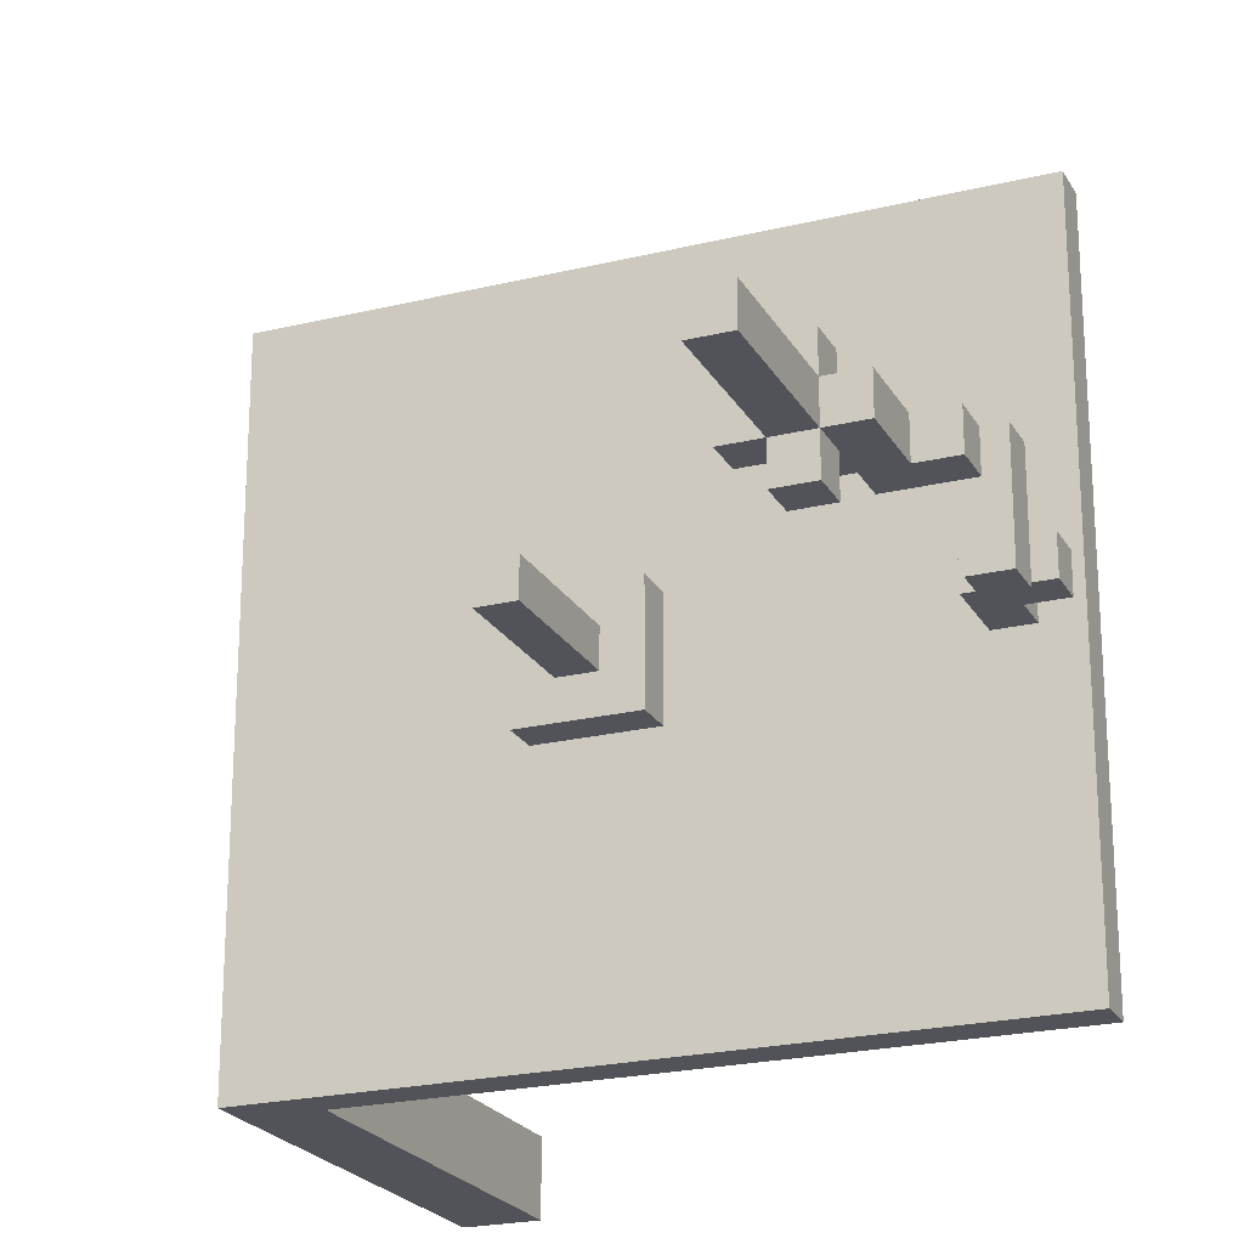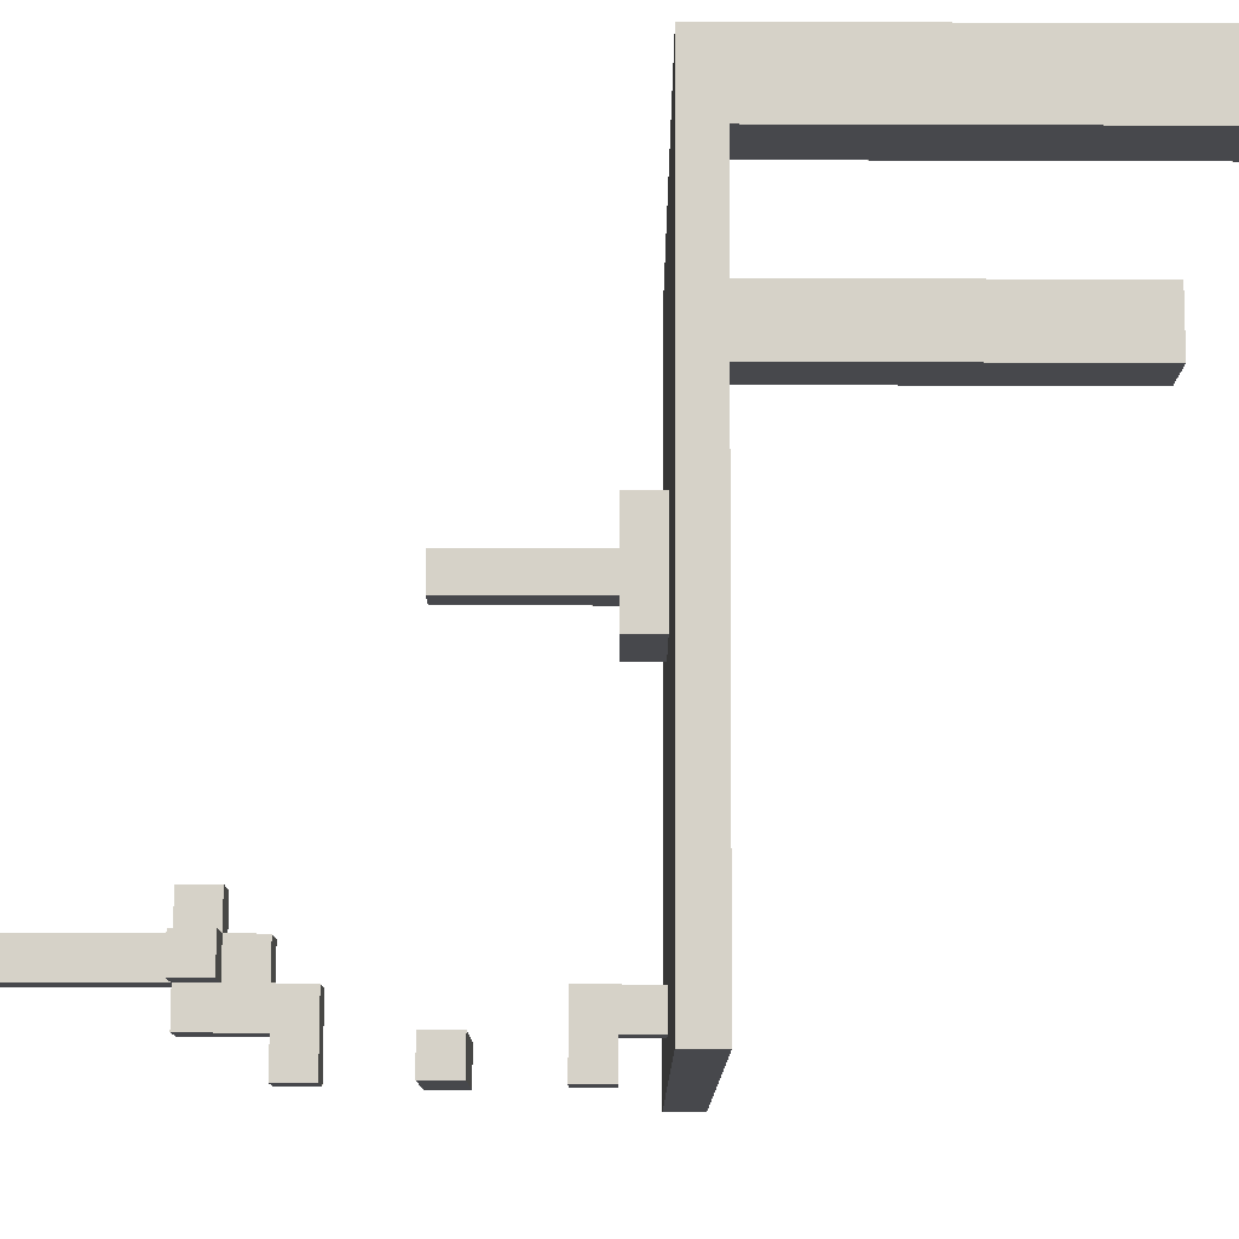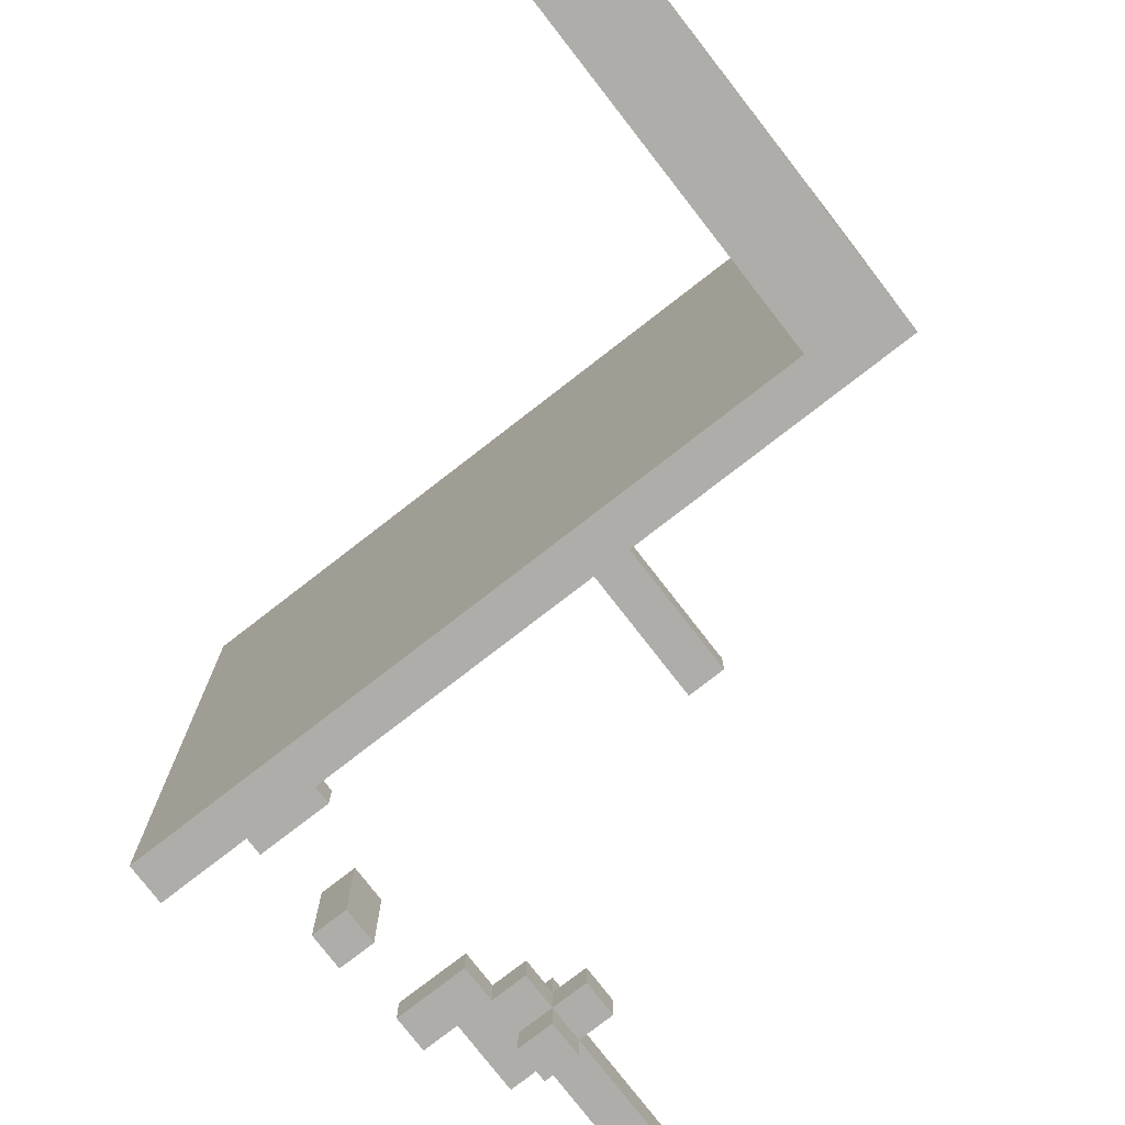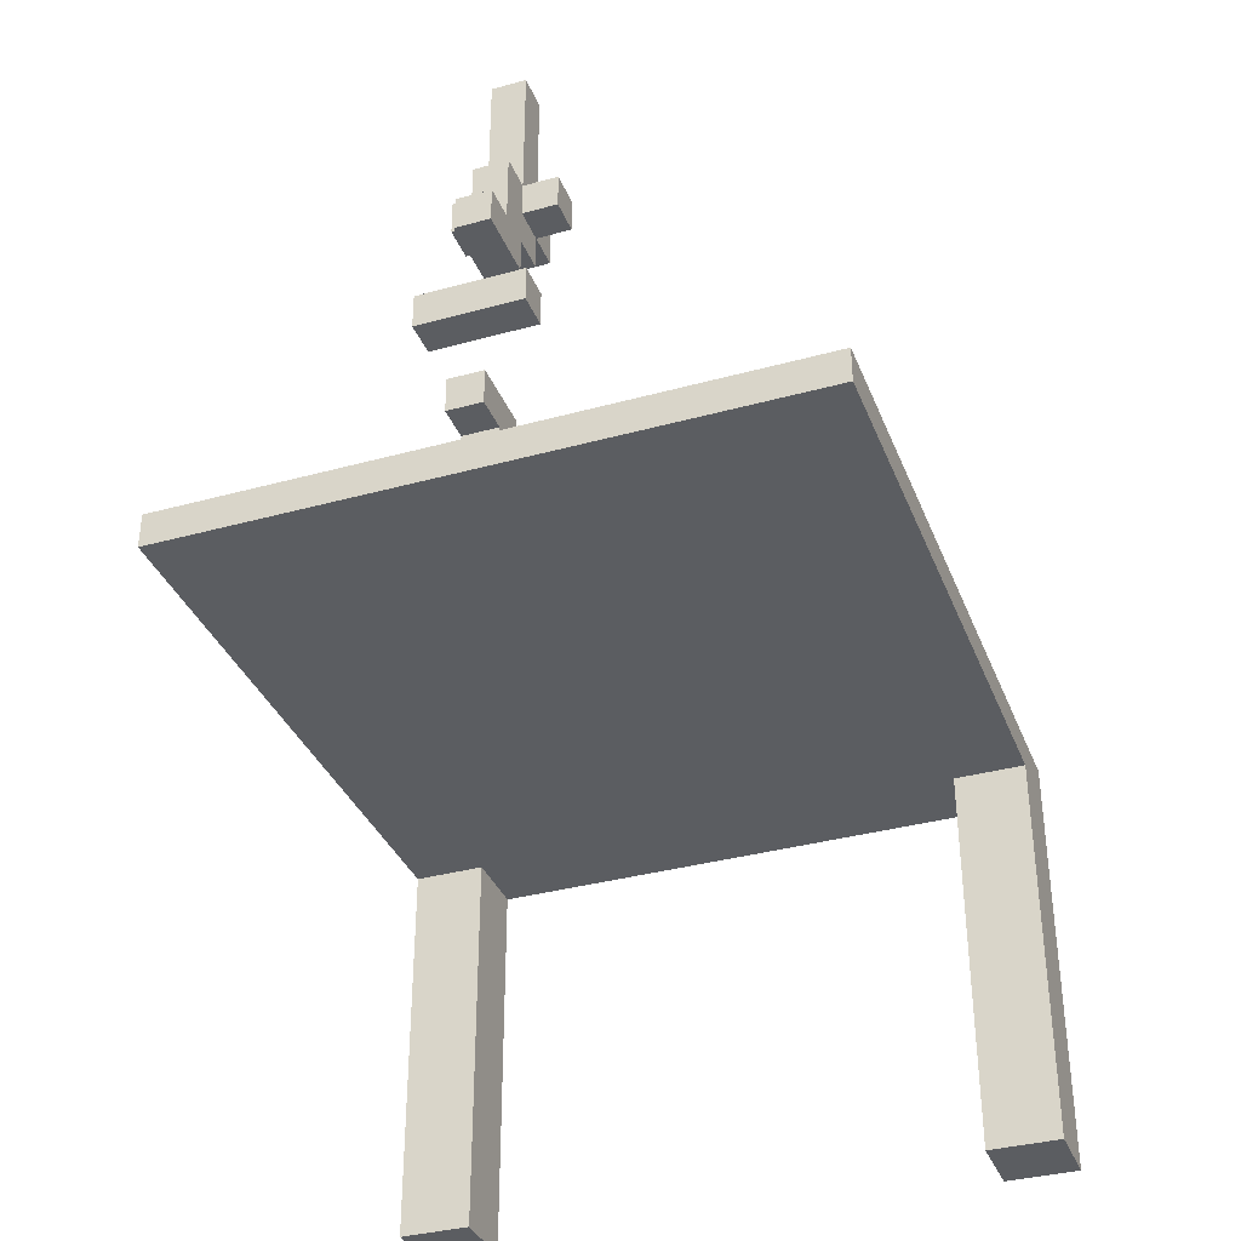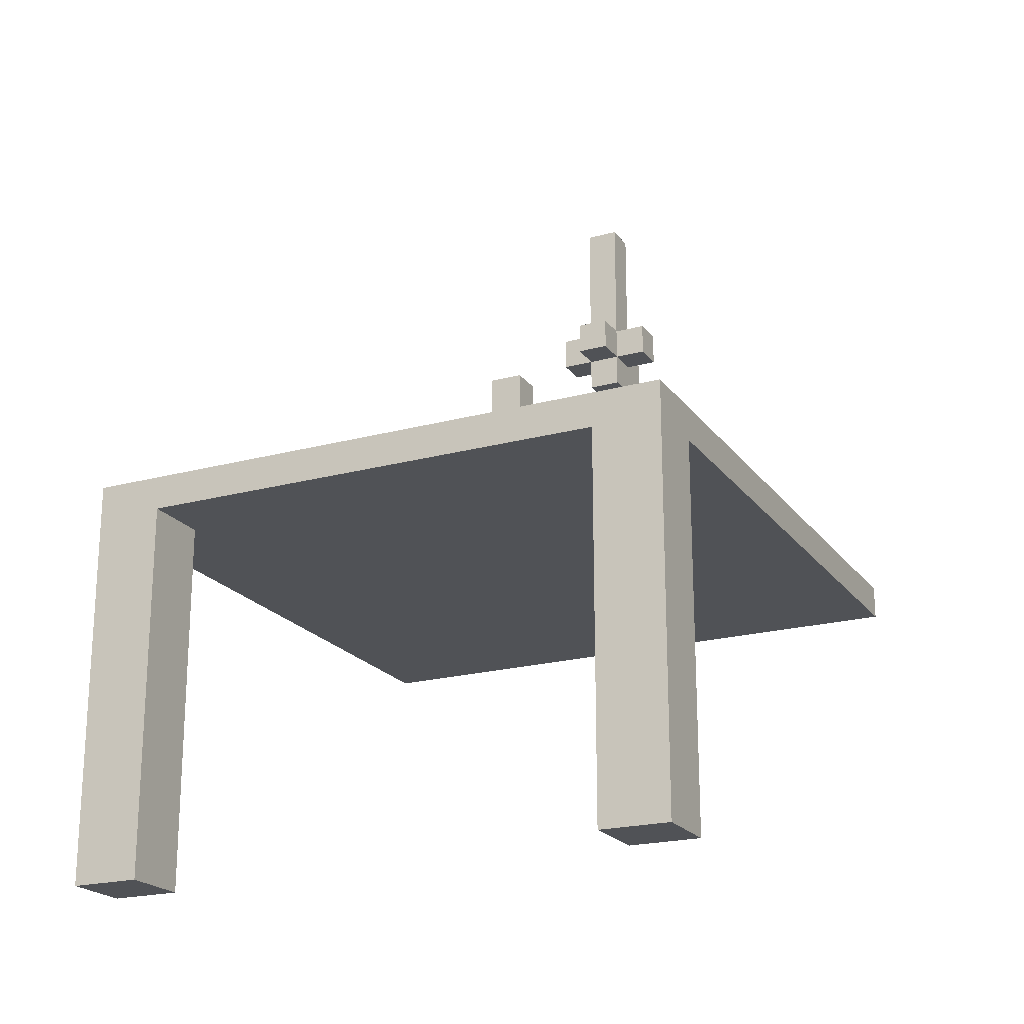
<metadata>
{"format":"obj","ext":"obj","renderer":"f3d","projection":"perspective","resolution":1024,"background":"white","views":[{"elev":-22.6,"azim":-157.3,"up":"+Z"},{"elev":78.4,"azim":-89.8,"up":"+Z"},{"elev":-77.3,"azim":37.8,"up":"+Z"},{"elev":-35.6,"azim":-70.0,"up":"+Y"},{"elev":-21.0,"azim":115.9,"up":"+Y"}]}
</metadata>
<code>
g default
v -0.95 1.099 0.9
v -0.95 1.099 0.7
v -0.95 1.099 0.4
v -0.95 1.099 0.1
v -0.95 1.099 -0.1
v -0.95 1.099 -0.4
v -0.95 1.099 -0.7
v -0.95 1.099 -0.9
v -0.95 1.199 0.9
v -0.95 1.199 0.7
v -0.95 1.199 0.4
v -0.95 1.199 0.1
v -0.95 1.199 -0.1
v -0.95 1.199 -0.4
v -0.95 1.199 -0.7
v -0.95 1.199 -0.9
v -0.95 1.299 0
v -0.95 1.299 -0.1
v -0.95 1.399 0
v -0.95 1.399 -0.1
v -0.95 1.599 0.1
v -0.95 1.599 -0.2
v -0.95 1.699 0.1
v -0.95 1.699 -0.2
v -0.95 1.899 0
v -0.95 1.899 -0.1
v -0.95 1.999 0
v -0.95 1.999 -0.1
v -0.85 1.199 0
v -0.85 1.199 -0.1
v -0.85 1.299 0
v -0.85 1.299 -0.1
v -0.85 1.999 0
v -0.85 1.999 -0.1
v -0.85 2.199 0
v -0.85 2.199 -0.1
v -0.75 2.099 0.1
v -0.75 2.099 0
v -0.75 2.099 -0.1
v -0.75 2.099 -0.2
v -0.75 2.199 0.1
v -0.75 2.199 0
v -0.75 2.199 -0.1
v -0.75 2.199 -0.2
v -0.75 2.399 0
v -0.75 2.399 -0.1
v -0.75 2.499 0
v -0.75 2.499 -0.1
v -0.75 2.599 0
v -0.75 2.599 -0.1
v -0.05 1.199 0.1
v -0.05 1.199 -0.1
v -0.05 1.199 -0.2
v -0.05 1.299 0.1
v -0.05 1.299 -0.2
v 0.05 1.299 0
v 0.05 1.299 -0.1
v 0.05 1.499 0
v 0.05 1.499 -0.1
v 0.05 1.599 0
v 0.05 1.599 -0.1
v 0.05 1.699 0
v 0.05 1.699 -0.1
v 0.75 -0.001168 0.9
v 0.75 -0.001168 0.7
v 0.75 -0.001168 -0.7
v 0.75 -0.001168 -0.9
v 0.75 1.099 0.9
v 0.75 1.099 0.7
v 0.75 1.099 -0.7
v 0.75 1.099 -0.9
v -0.85 1.599 0.1
v -0.85 1.599 -0.2
v -0.85 1.699 0.1
v -0.85 1.699 -0.2
v -0.75 1.199 0
v -0.75 1.199 -0.1
v -0.75 1.399 0
v -0.75 1.399 -0.1
v -0.75 1.899 0
v -0.75 1.899 -0.1
v -0.75 1.999 0
v -0.75 1.999 -0.1
v -0.65 1.999 0
v -0.65 1.999 -0.1
v -0.65 2.099 0.1
v -0.65 2.099 0
v -0.65 2.099 -0.1
v -0.65 2.099 -0.2
v -0.65 2.199 0.1
v -0.65 2.199 0
v -0.65 2.199 -0.1
v -0.65 2.199 -0.2
v -0.65 2.399 0
v -0.65 2.399 -0.1
v -0.65 2.499 0
v -0.65 2.499 -0.1
v -0.65 2.599 0
v -0.65 2.599 -0.1
v -0.55 2.099 0
v -0.55 2.099 -0.1
v -0.55 2.199 0
v -0.55 2.199 -0.1
v 0.15 1.299 0
v 0.15 1.299 -0.1
v 0.15 1.499 0
v 0.15 1.499 -0.1
v 0.15 1.599 0
v 0.15 1.599 -0.1
v 0.15 1.699 0
v 0.15 1.699 -0.1
v 0.25 1.199 0.1
v 0.25 1.199 -0.1
v 0.25 1.199 -0.2
v 0.25 1.299 0.1
v 0.25 1.299 -0.2
v 0.95 -0.001168 0.9
v 0.95 -0.001168 0.7
v 0.95 -0.001168 -0.7
v 0.95 -0.001168 -0.9
v 0.95 1.099 0.7
v 0.95 1.099 -0.7
v 0.95 1.199 0.9
v 0.95 1.199 -0.9
v -0.95 1.099 0.9
v -0.95 1.199 0.9
v 0.75 -0.001168 0.9
v 0.75 1.099 0.9
v 0.95 -0.001168 0.9
v 0.95 1.199 0.9
v -0.95 1.599 0.1
v -0.95 1.699 0.1
v -0.85 1.599 0.1
v -0.85 1.699 0.1
v -0.75 2.099 0.1
v -0.75 2.199 0.1
v -0.65 2.099 0.1
v -0.65 2.199 0.1
v -0.05 1.199 0.1
v -0.05 1.299 0.1
v 0.25 1.199 0.1
v 0.25 1.299 0.1
v -0.95 1.299 0
v -0.95 1.399 0
v -0.95 1.899 0
v -0.95 1.999 0
v -0.85 1.199 0
v -0.85 1.299 0
v -0.85 1.999 0
v -0.85 2.199 0
v -0.75 1.199 0
v -0.75 1.399 0
v -0.75 1.899 0
v -0.75 1.999 0
v -0.75 2.099 0
v -0.75 2.199 0
v -0.75 2.399 0
v -0.75 2.499 0
v -0.75 2.599 0
v -0.65 1.999 0
v -0.65 2.099 0
v -0.65 2.199 0
v -0.65 2.399 0
v -0.65 2.499 0
v -0.65 2.599 0
v -0.55 2.099 0
v -0.55 2.199 0
v 0.05 1.299 0
v 0.05 1.499 0
v 0.05 1.599 0
v 0.05 1.699 0
v 0.15 1.299 0
v 0.15 1.499 0
v 0.15 1.599 0
v 0.15 1.699 0
v 0.75 -0.001168 -0.7
v 0.75 1.099 -0.7
v 0.85 1.099 -0.7
v 0.95 -0.001168 -0.7
v 0.95 1.099 -0.7
v 0.75 -0.001168 0.7
v 0.75 1.099 0.7
v 0.85 1.099 0.7
v 0.95 -0.001168 0.7
v 0.95 1.099 0.7
v -0.95 1.299 -0.1
v -0.95 1.399 -0.1
v -0.95 1.899 -0.1
v -0.95 1.999 -0.1
v -0.85 1.199 -0.1
v -0.85 1.299 -0.1
v -0.85 1.999 -0.1
v -0.85 2.199 -0.1
v -0.75 1.199 -0.1
v -0.75 1.399 -0.1
v -0.75 1.899 -0.1
v -0.75 1.999 -0.1
v -0.75 2.099 -0.1
v -0.75 2.199 -0.1
v -0.75 2.399 -0.1
v -0.75 2.499 -0.1
v -0.75 2.599 -0.1
v -0.65 1.999 -0.1
v -0.65 2.099 -0.1
v -0.65 2.199 -0.1
v -0.65 2.399 -0.1
v -0.65 2.499 -0.1
v -0.65 2.599 -0.1
v -0.55 2.099 -0.1
v -0.55 2.199 -0.1
v 0.05 1.299 -0.1
v 0.05 1.499 -0.1
v 0.05 1.599 -0.1
v 0.05 1.699 -0.1
v 0.15 1.299 -0.1
v 0.15 1.499 -0.1
v 0.15 1.599 -0.1
v 0.15 1.699 -0.1
v -0.95 1.599 -0.2
v -0.95 1.699 -0.2
v -0.85 1.599 -0.2
v -0.85 1.699 -0.2
v -0.75 2.099 -0.2
v -0.75 2.199 -0.2
v -0.65 2.099 -0.2
v -0.65 2.199 -0.2
v -0.05 1.199 -0.2
v -0.05 1.299 -0.2
v 0.25 1.199 -0.2
v 0.25 1.299 -0.2
v -0.95 1.099 -0.9
v -0.95 1.199 -0.9
v 0.75 -0.001168 -0.9
v 0.75 1.099 -0.9
v 0.95 -0.001168 -0.9
v 0.95 1.199 -0.9
v 0.75 -0.001168 0.9
v 0.95 -0.001168 0.9
v 0.75 -0.001168 0.7
v 0.95 -0.001168 0.7
v 0.75 -0.001168 -0.7
v 0.95 -0.001168 -0.7
v 0.75 -0.001168 -0.9
v 0.95 -0.001168 -0.9
v -0.95 1.099 0.9
v 0.75 1.099 0.9
v -0.95 1.099 0.7
v 0.75 1.099 0.7
v 0.85 1.099 0.7
v 0.95 1.099 0.7
v -0.95 1.099 0.4
v 0.85 1.099 0.4
v -0.95 1.099 0.1
v 0.85 1.099 0.1
v -0.95 1.099 -0.1
v 0.85 1.099 -0.1
v -0.95 1.099 -0.4
v 0.85 1.099 -0.4
v -0.95 1.099 -0.7
v 0.75 1.099 -0.7
v 0.85 1.099 -0.7
v 0.95 1.099 -0.7
v -0.95 1.099 -0.9
v 0.75 1.099 -0.9
v -0.95 1.299 0
v -0.85 1.299 0
v -0.95 1.299 -0.1
v -0.85 1.299 -0.1
v -0.95 1.599 0.1
v -0.85 1.599 0.1
v -0.95 1.599 -0.2
v -0.85 1.599 -0.2
v -0.95 1.899 0
v -0.75 1.899 0
v -0.95 1.899 -0.1
v -0.75 1.899 -0.1
v -0.75 1.999 0
v -0.65 1.999 0
v -0.75 1.999 -0.1
v -0.65 1.999 -0.1
v -0.75 2.099 0.1
v -0.65 2.099 0.1
v -0.75 2.099 0
v -0.65 2.099 0
v -0.55 2.099 0
v -0.75 2.099 -0.1
v -0.65 2.099 -0.1
v -0.55 2.099 -0.1
v -0.75 2.099 -0.2
v -0.65 2.099 -0.2
v -0.95 1.199 0.9
v 0.95 1.199 0.9
v -0.95 1.199 0.7
v 0.85 1.199 0.7
v -0.95 1.199 0.4
v 0.85 1.199 0.4
v -0.95 1.199 0.1
v -0.05 1.199 0.1
v 0.25 1.199 0.1
v 0.85 1.199 0.1
v -0.85 1.199 0
v -0.75 1.199 0
v -0.95 1.199 -0.1
v -0.85 1.199 -0.1
v -0.75 1.199 -0.1
v -0.05 1.199 -0.1
v 0.25 1.199 -0.1
v 0.85 1.199 -0.1
v -0.05 1.199 -0.2
v 0.25 1.199 -0.2
v -0.95 1.199 -0.4
v 0.85 1.199 -0.4
v -0.95 1.199 -0.7
v 0.85 1.199 -0.7
v -0.95 1.199 -0.9
v 0.95 1.199 -0.9
v -0.05 1.299 0.1
v 0.25 1.299 0.1
v 0.05 1.299 0
v 0.15 1.299 0
v 0.05 1.299 -0.1
v 0.15 1.299 -0.1
v -0.05 1.299 -0.2
v 0.25 1.299 -0.2
v -0.95 1.399 0
v -0.75 1.399 0
v -0.95 1.399 -0.1
v -0.75 1.399 -0.1
v -0.95 1.699 0.1
v -0.85 1.699 0.1
v 0.05 1.699 0
v 0.15 1.699 0
v 0.05 1.699 -0.1
v 0.15 1.699 -0.1
v -0.95 1.699 -0.2
v -0.85 1.699 -0.2
v -0.95 1.999 0
v -0.85 1.999 0
v -0.95 1.999 -0.1
v -0.85 1.999 -0.1
v -0.75 2.199 0.1
v -0.65 2.199 0.1
v -0.85 2.199 0
v -0.75 2.199 0
v -0.65 2.199 0
v -0.55 2.199 0
v -0.85 2.199 -0.1
v -0.75 2.199 -0.1
v -0.65 2.199 -0.1
v -0.55 2.199 -0.1
v -0.75 2.199 -0.2
v -0.65 2.199 -0.2
v -0.75 2.599 0
v -0.65 2.599 0
v -0.75 2.599 -0.1
v -0.65 2.599 -0.1
g candlesTable2:Mesh
f 9 2 1
f 10 3 2
f 10 2 9
f 11 4 3
f 11 3 10
f 12 5 4
f 12 4 11
f 13 6 5
f 13 5 12
f 14 7 6
f 14 6 13
f 15 8 7
f 15 7 14
f 16 8 15
f 19 18 17
f 20 18 19
f 23 22 21
f 24 22 23
f 27 26 25
f 28 26 27
f 31 30 29
f 32 30 31
f 35 34 33
f 36 34 35
f 41 38 37
f 42 38 41
f 43 40 39
f 44 40 43
f 45 43 42
f 46 43 45
f 47 46 45
f 48 46 47
f 49 48 47
f 50 48 49
f 54 52 51
f 54 53 52
f 55 53 54
f 58 57 56
f 59 57 58
f 60 59 58
f 61 59 60
f 62 61 60
f 63 61 62
f 68 65 64
f 69 65 68
f 70 67 66
f 71 67 70
f 72 73 74
f 74 73 75
f 76 77 78
f 78 77 79
f 80 81 82
f 82 81 83
f 84 85 87
f 87 85 88
f 86 87 90
f 90 87 91
f 88 89 92
f 92 89 93
f 91 92 94
f 94 92 95
f 94 95 96
f 96 95 97
f 96 97 98
f 98 97 99
f 100 101 102
f 102 101 103
f 104 105 106
f 106 105 107
f 106 107 108
f 108 107 109
f 108 109 110
f 110 109 111
f 112 113 115
f 113 114 115
f 115 114 116
f 117 118 121
f 119 120 122
f 117 121 123
f 121 122 123
f 122 120 124
f 123 122 124
f 128 126 125
f 129 128 127
f 130 126 128
f 130 128 129
f 133 132 131
f 134 132 133
f 137 136 135
f 138 136 137
f 141 140 139
f 142 140 141
f 148 144 143
f 149 146 145
f 151 148 147
f 152 144 148
f 152 148 151
f 153 150 149
f 153 149 145
f 154 150 153
f 155 150 154
f 156 150 155
f 160 155 154
f 161 155 160
f 162 157 156
f 163 158 157
f 163 157 162
f 164 159 158
f 164 158 163
f 165 159 164
f 166 162 161
f 167 162 166
f 172 169 168
f 173 170 169
f 173 169 172
f 174 171 170
f 174 170 173
f 175 171 174
f 178 177 176
f 179 178 176
f 180 178 179
f 181 182 183
f 181 183 184
f 184 183 185
f 186 187 191
f 188 189 192
f 190 191 194
f 191 187 195
f 194 191 195
f 192 193 196
f 188 192 196
f 196 193 197
f 197 193 198
f 198 193 199
f 197 198 203
f 203 198 204
f 199 200 205
f 200 201 206
f 205 200 206
f 201 202 207
f 206 201 207
f 207 202 208
f 204 205 209
f 209 205 210
f 211 212 215
f 212 213 216
f 215 212 216
f 213 214 217
f 216 213 217
f 217 214 218
f 219 220 221
f 221 220 222
f 223 224 225
f 225 224 226
f 227 228 229
f 229 228 230
f 231 232 234
f 233 234 235
f 234 232 236
f 235 234 236
f 239 238 237
f 240 238 239
f 243 242 241
f 244 242 243
f 247 246 245
f 248 246 247
f 251 248 247
f 251 249 248
f 252 250 249
f 252 249 251
f 253 252 251
f 254 250 252
f 254 252 253
f 255 254 253
f 256 250 254
f 256 254 255
f 257 256 255
f 258 250 256
f 258 256 257
f 259 258 257
f 260 258 259
f 261 250 258
f 261 258 260
f 262 250 261
f 263 260 259
f 264 260 263
f 267 266 265
f 268 266 267
f 271 270 269
f 272 270 271
f 275 274 273
f 276 274 275
f 279 278 277
f 280 278 279
f 283 282 281
f 284 282 283
f 287 285 284
f 288 285 287
f 289 287 286
f 290 287 289
f 291 292 293
f 293 292 294
f 293 294 295
f 294 292 296
f 295 294 296
f 295 296 297
f 297 296 298
f 298 296 299
f 296 292 300
f 299 296 300
f 297 298 301
f 301 298 302
f 297 301 303
f 303 301 304
f 302 298 305
f 305 298 306
f 299 300 307
f 300 292 308
f 307 300 308
f 305 306 309
f 303 304 309
f 304 305 309
f 307 308 310
f 303 309 311
f 309 310 311
f 308 292 312
f 311 310 312
f 310 308 312
f 311 312 313
f 312 292 314
f 313 312 314
f 313 314 315
f 314 292 316
f 315 314 316
f 317 318 319
f 319 318 320
f 317 319 321
f 320 318 322
f 317 321 323
f 321 322 323
f 322 318 324
f 323 322 324
f 325 326 327
f 327 326 328
f 331 332 333
f 333 332 334
f 329 330 335
f 335 330 336
f 337 338 339
f 339 338 340
f 341 342 344
f 344 342 345
f 343 344 347
f 347 344 348
f 345 346 349
f 349 346 350
f 348 349 351
f 351 349 352
f 353 354 355
f 355 354 356

</code>
